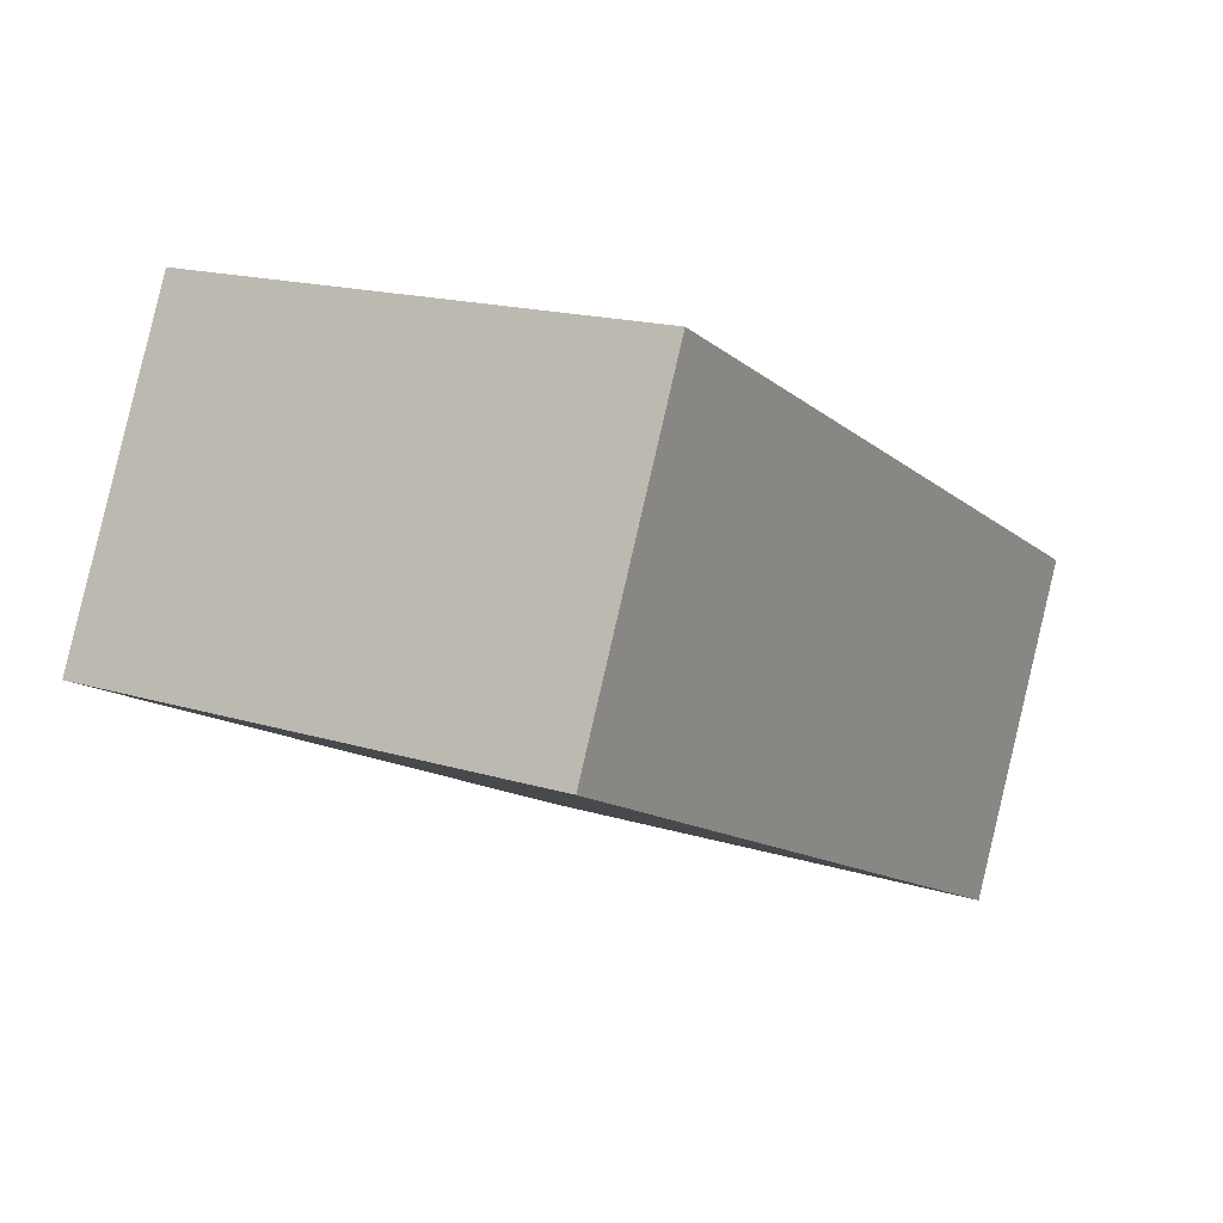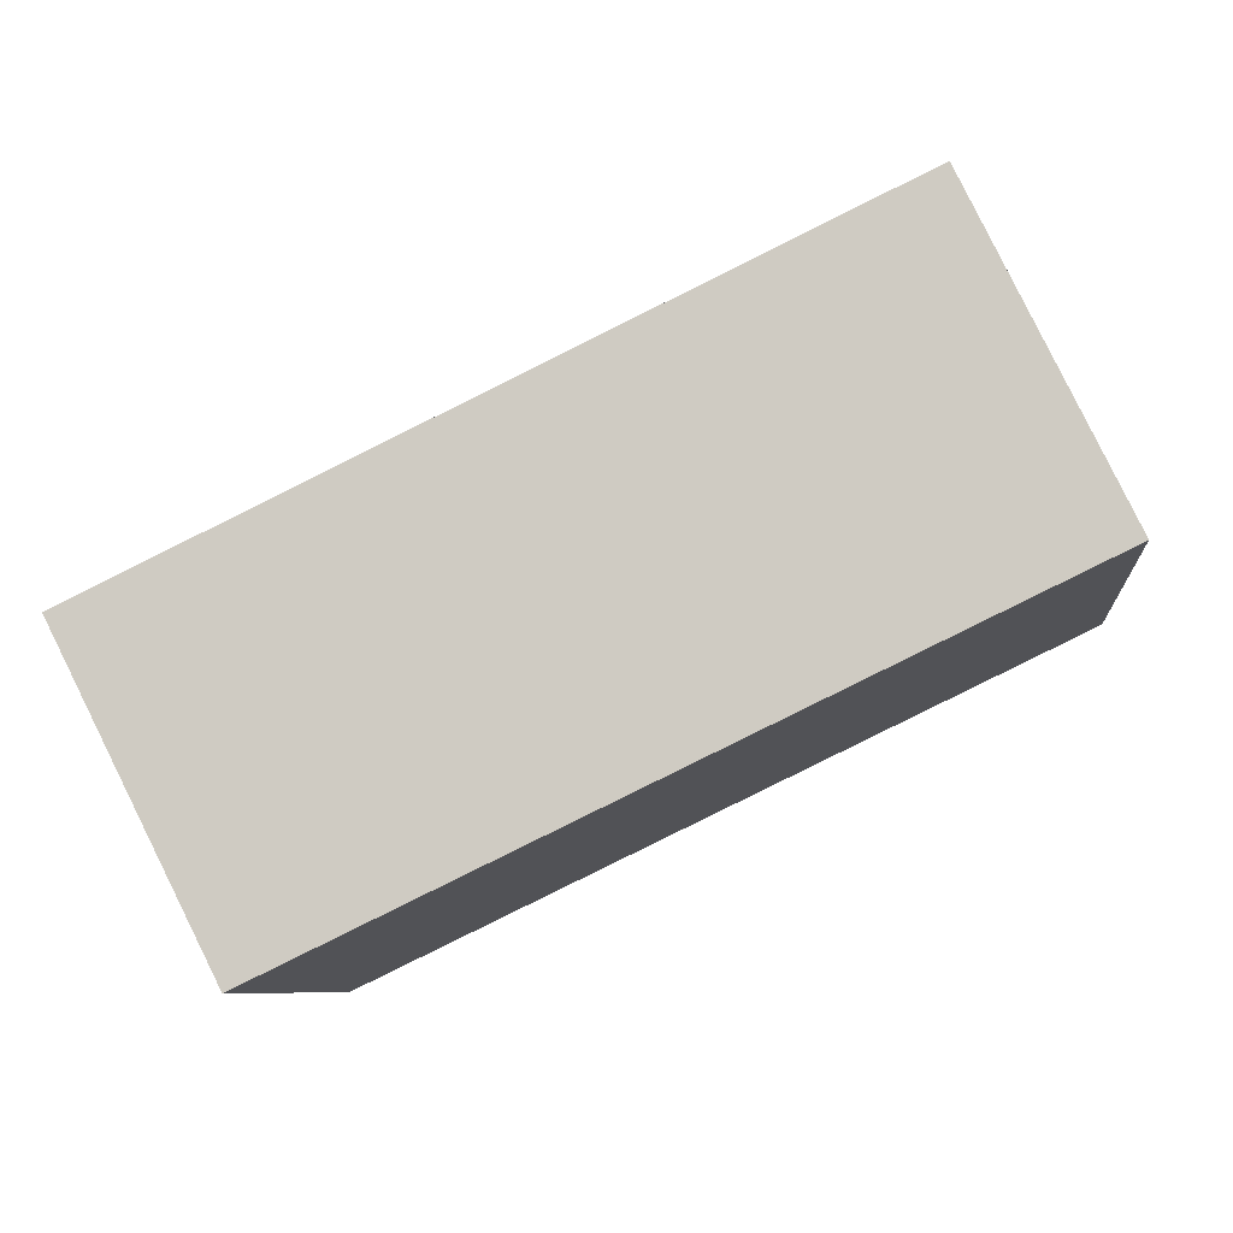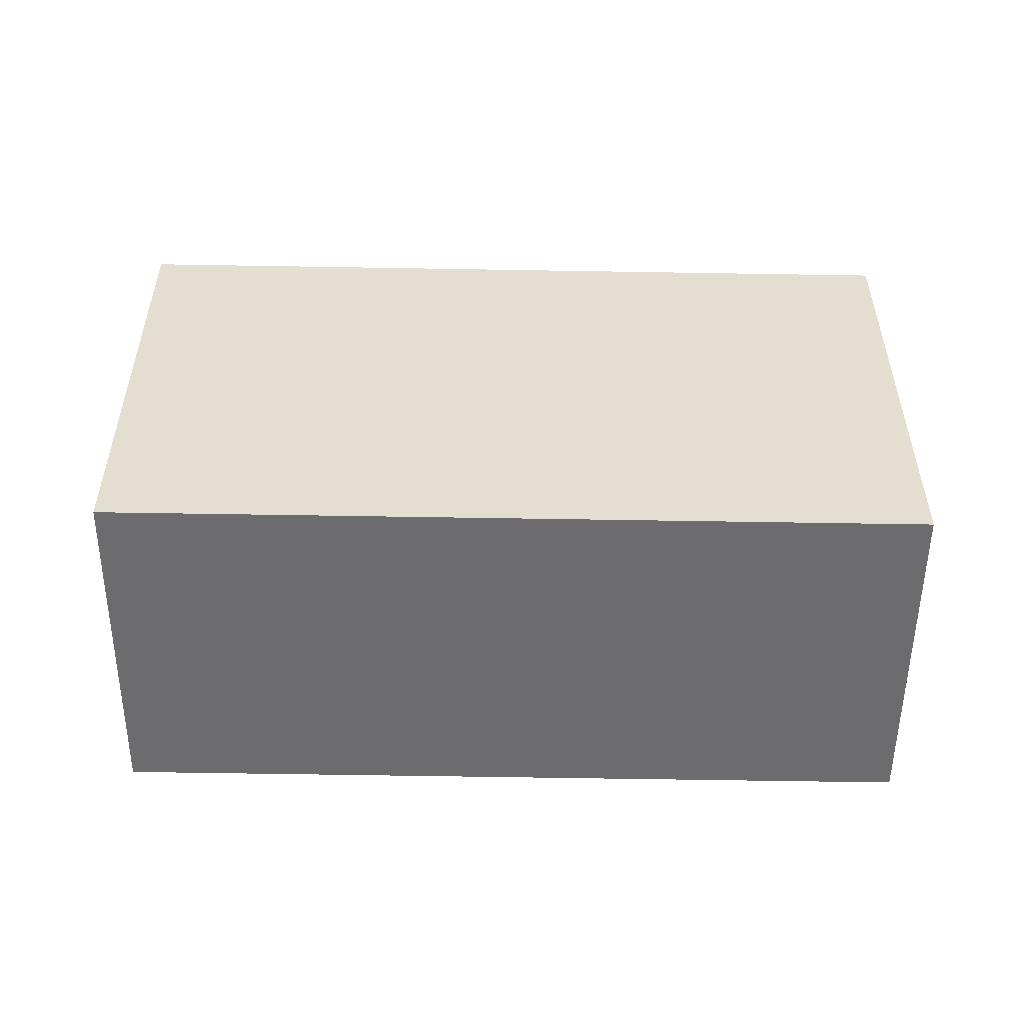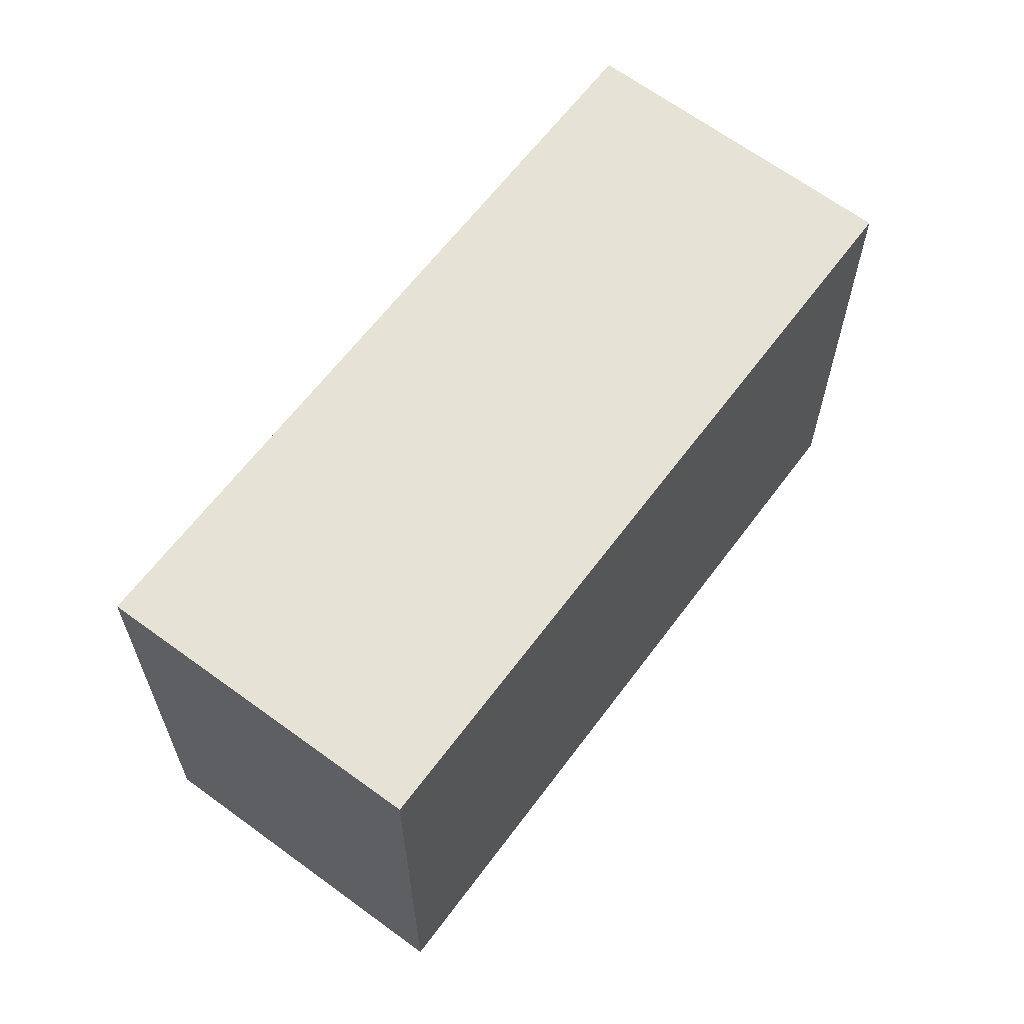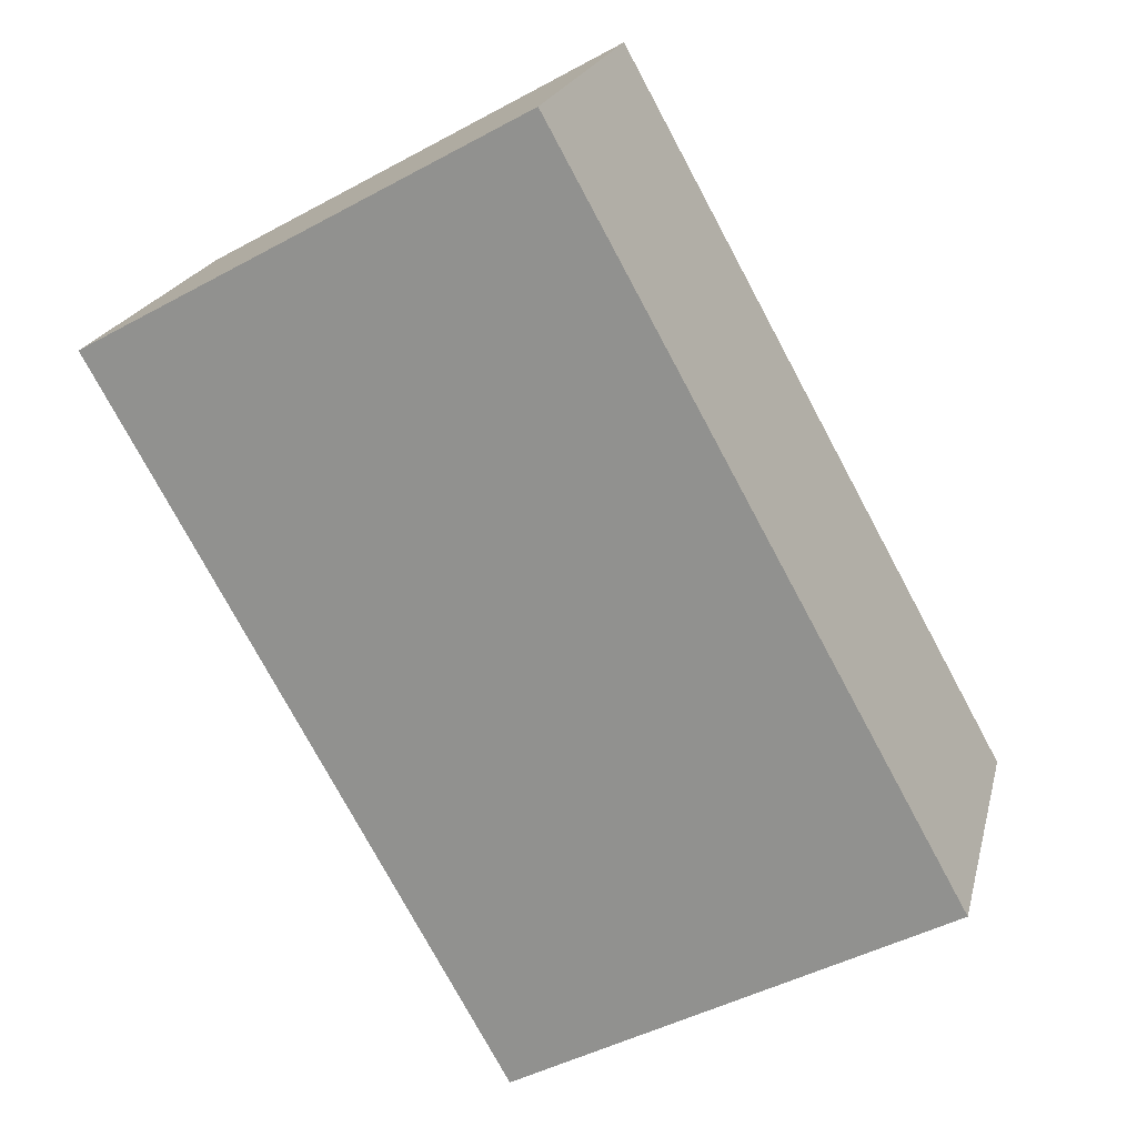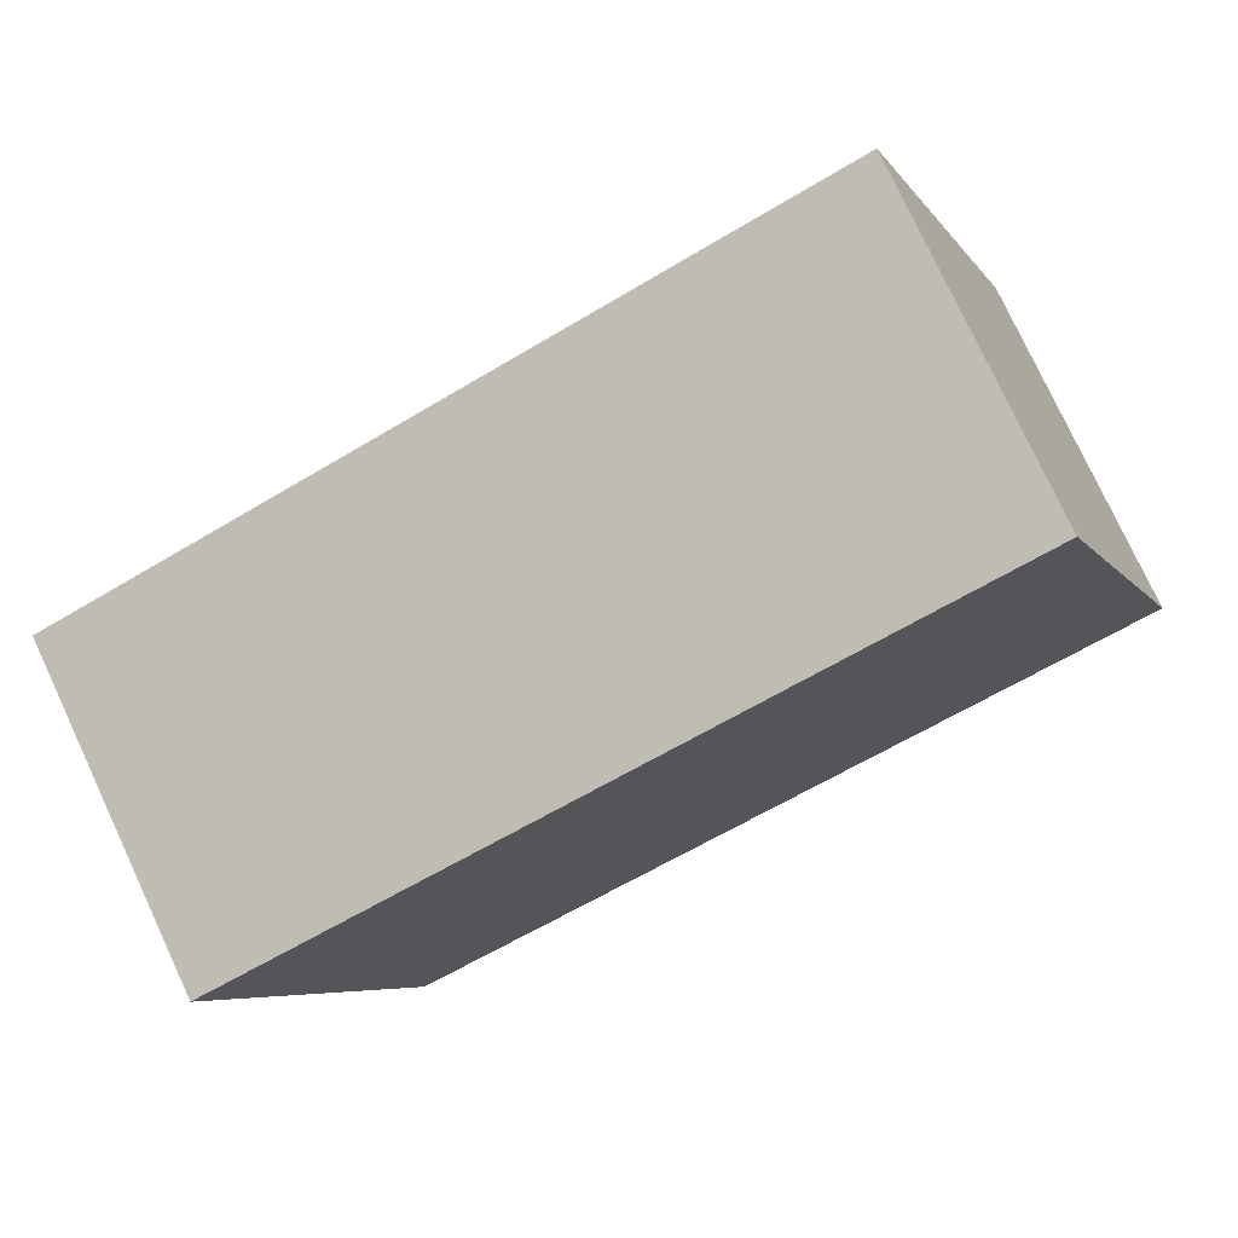
<metadata>
{"format":"obj","ext":"obj","renderer":"f3d","projection":"perspective","resolution":1024,"background":"white","views":[{"elev":17.1,"azim":121.6,"up":"+Z"},{"elev":-8.0,"azim":6.1,"up":"+Z"},{"elev":-53.8,"azim":-26.7,"up":"+Y"},{"elev":62.9,"azim":100.9,"up":"+Y"},{"elev":-46.7,"azim":121.6,"up":"+Z"},{"elev":-6.4,"azim":18.9,"up":"+Z"}]}
</metadata>
<code>
v  0.915 2.851 -1.796
v  4.323 2.851 2.076
v  5.195 2.851 0.255
v  0 2.851 1.746e-16
v  5.195 -1.561e-17 0.255
v  0.915 1.1e-16 -1.796
v  0 0 0
v  4.323 -1.271e-16 2.076
g defaultobject
f 1 2 3
f 2 1 4
f 5 1 3
f 1 5 6
f 6 4 1
f 4 6 7
f 7 2 4
f 2 7 8
f 8 3 2
f 3 8 5
f 5 7 6
f 7 5 8

</code>
